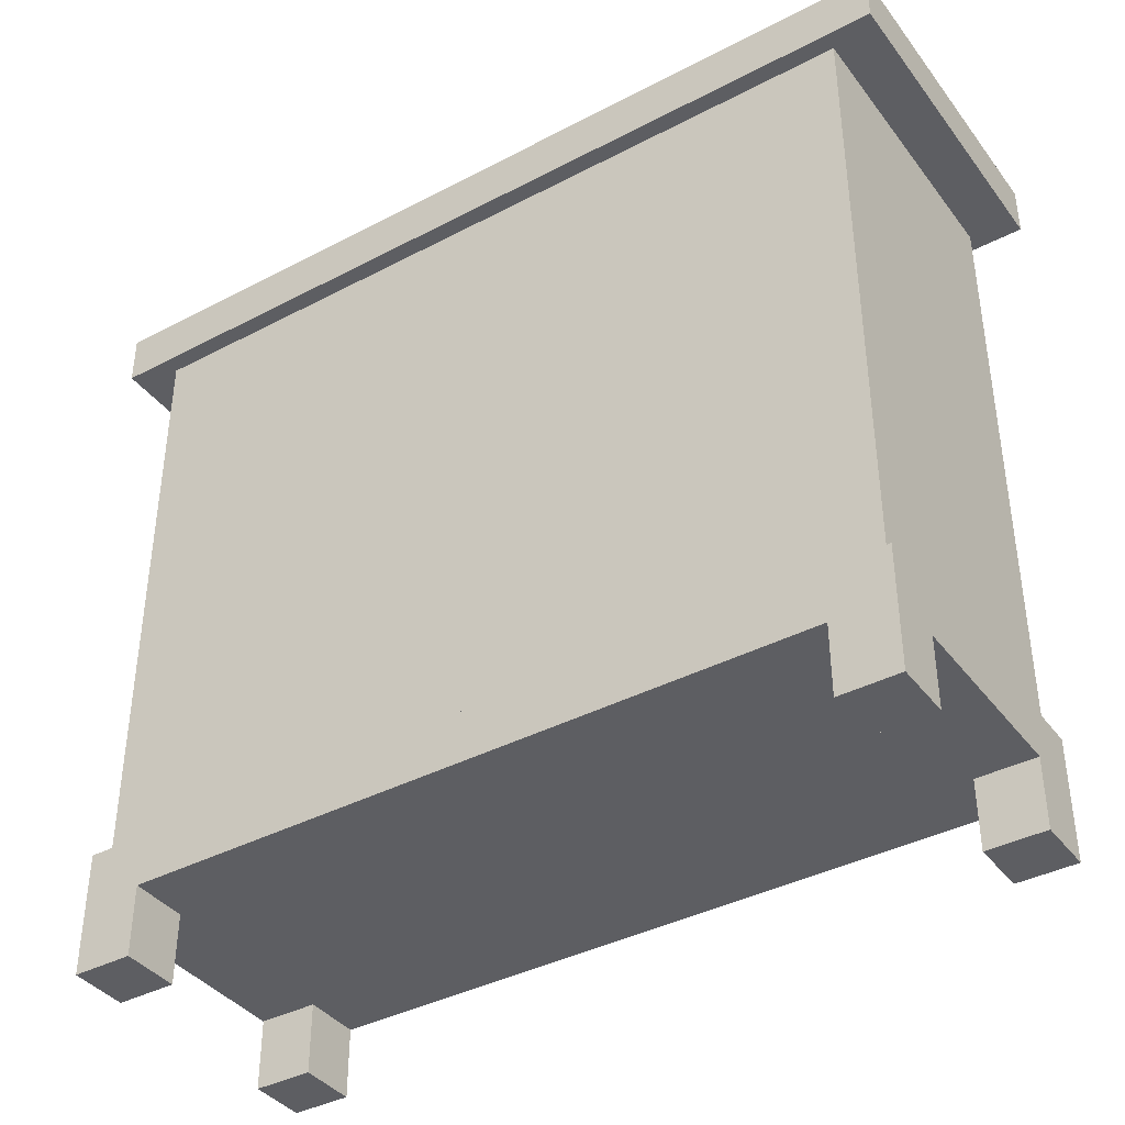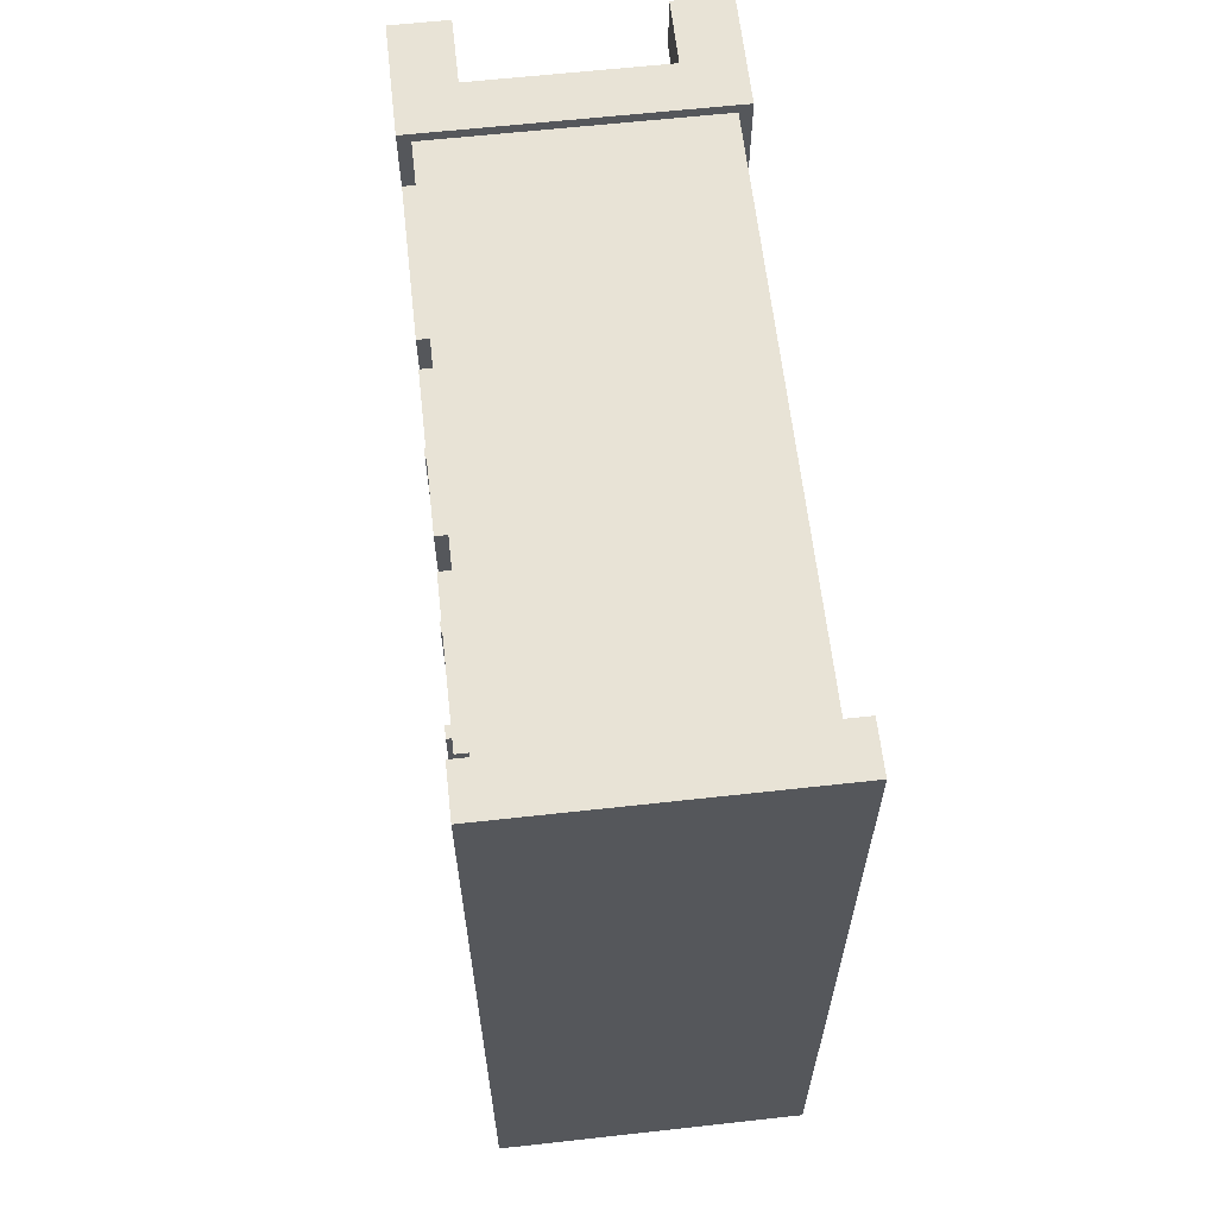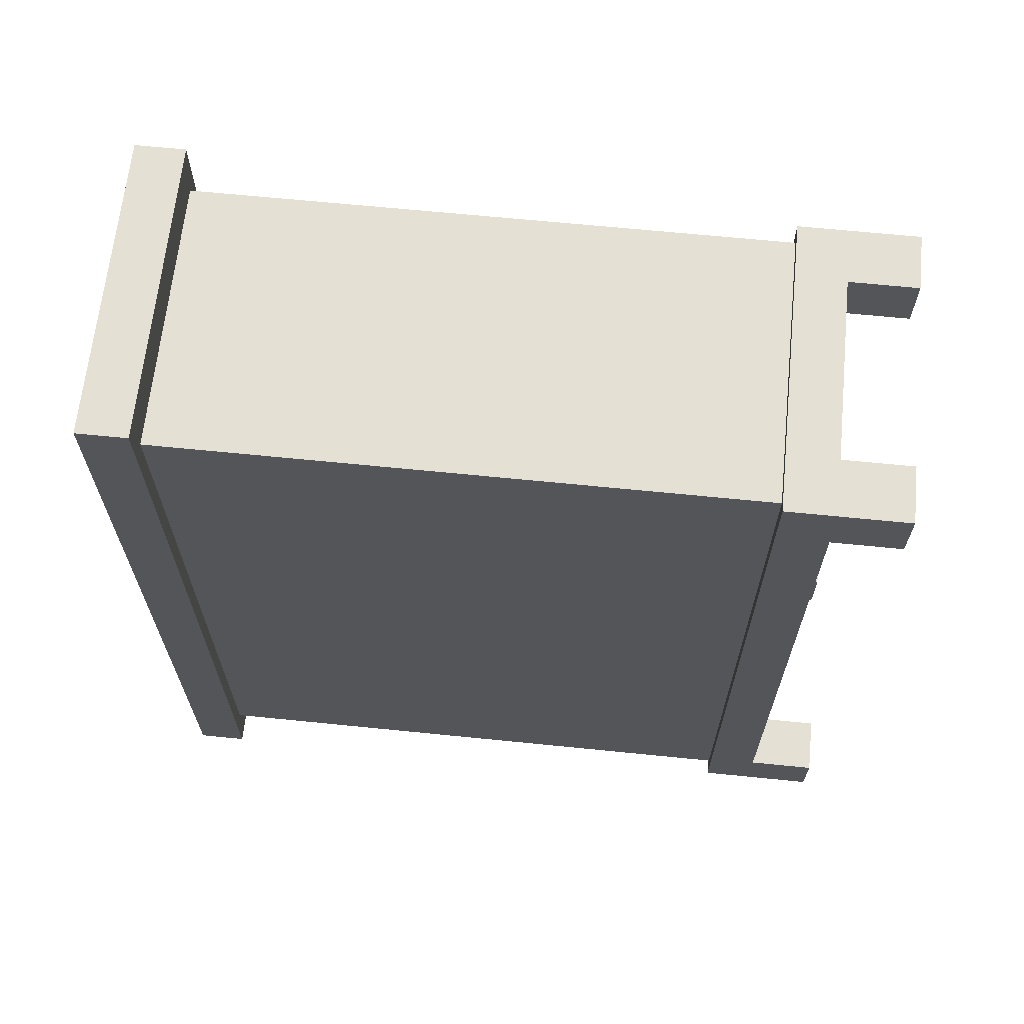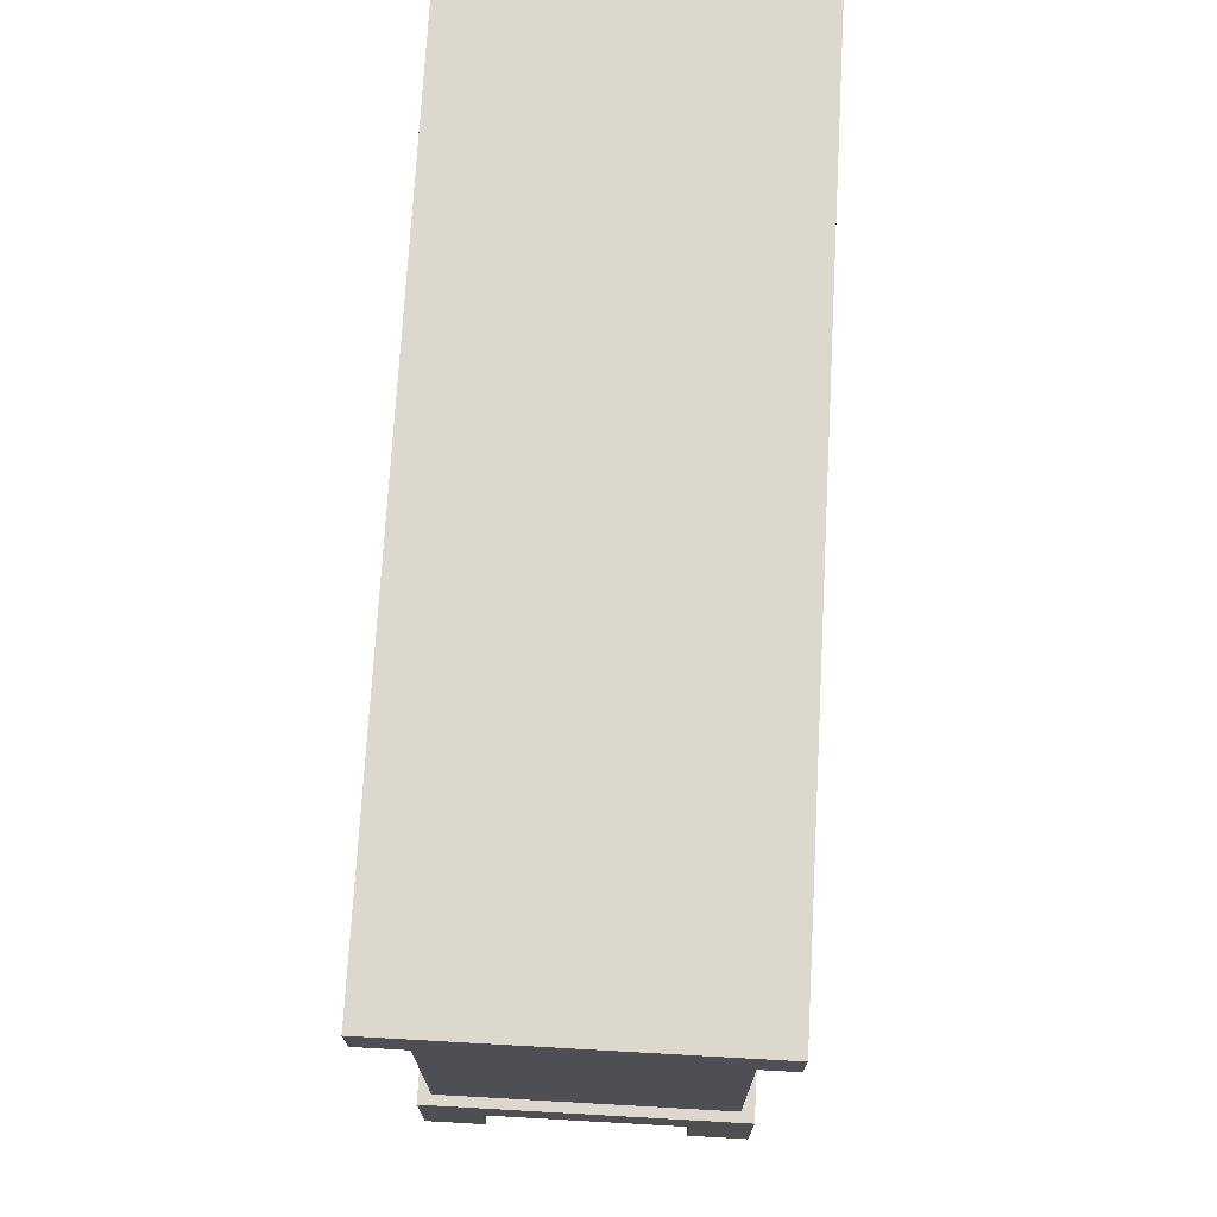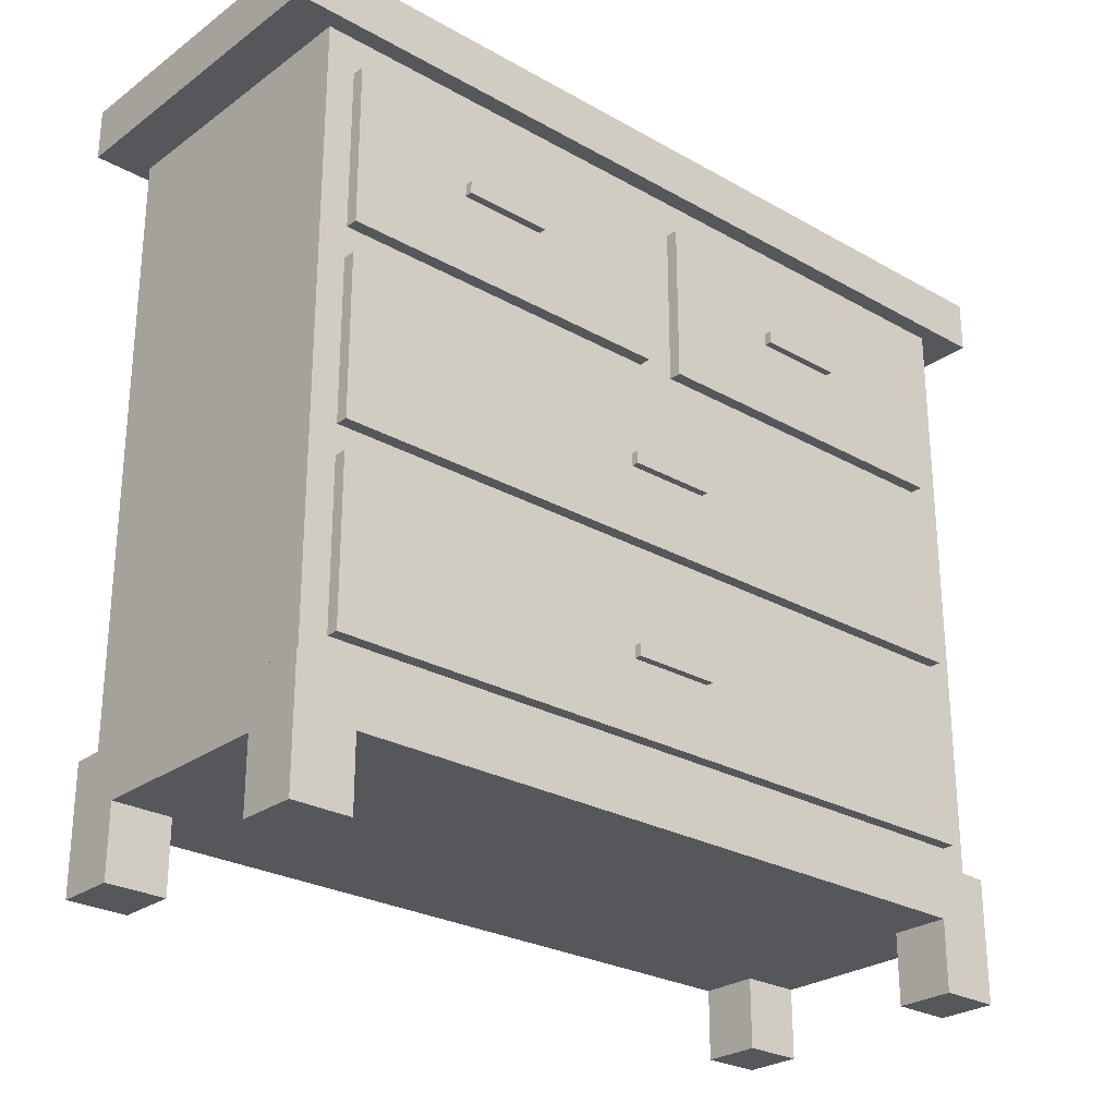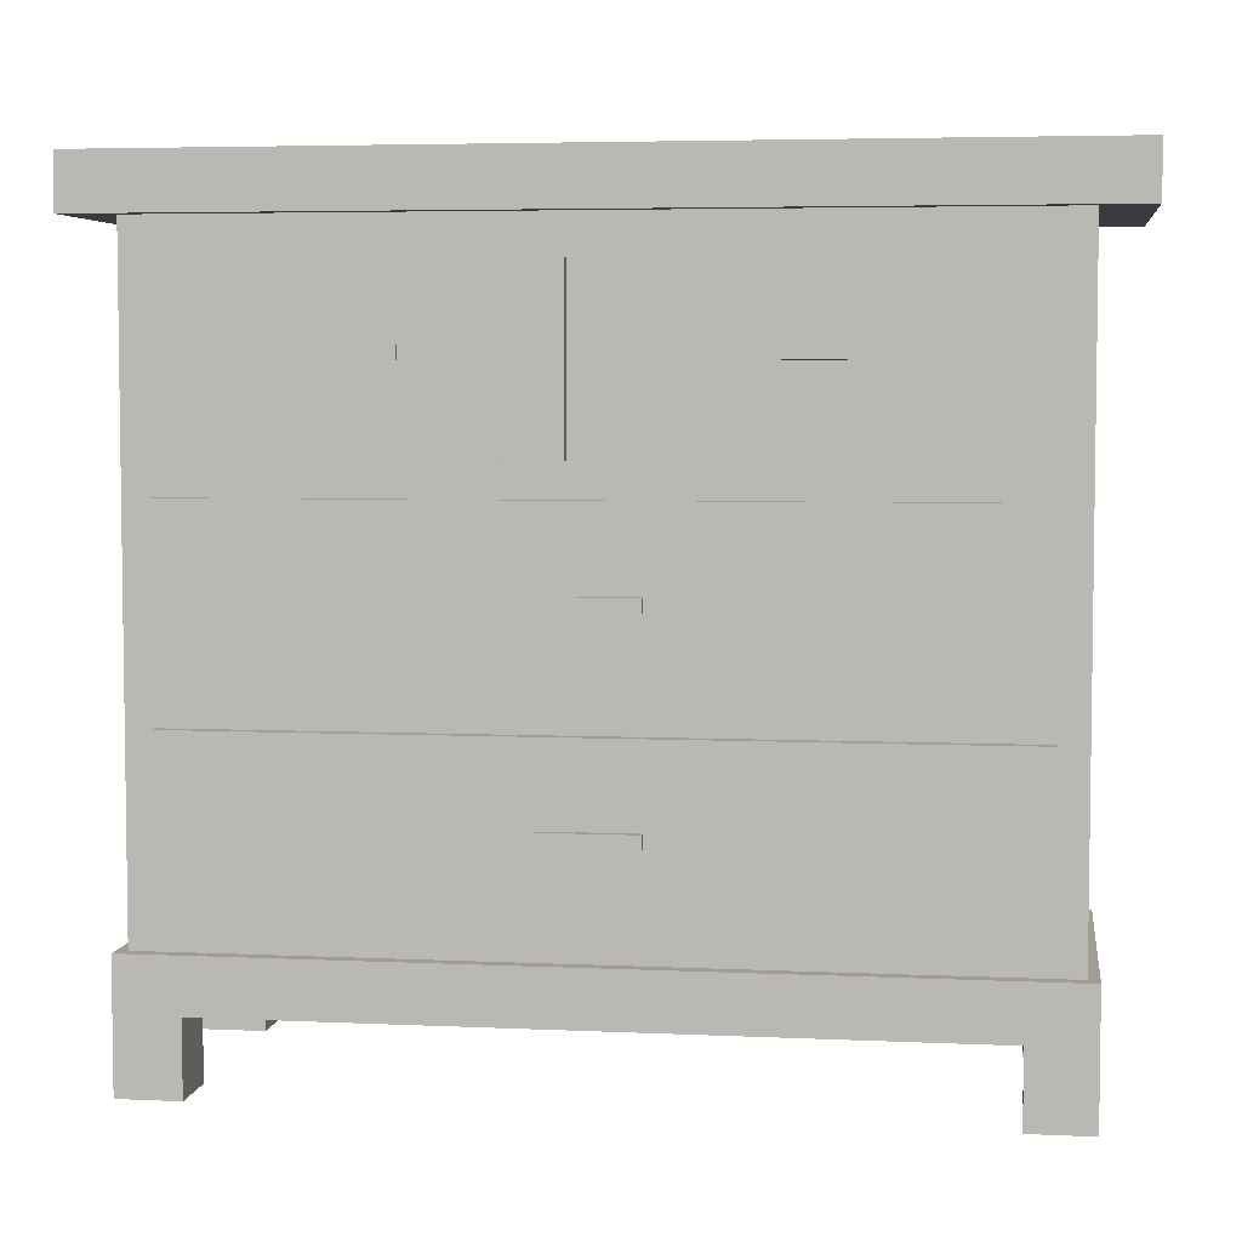
<metadata>
{"format":"obj","ext":"obj","renderer":"f3d","projection":"perspective","resolution":1024,"background":"white","views":[{"elev":-39.2,"azim":-56.8,"up":"+Y"},{"elev":62.5,"azim":173.6,"up":"+Z"},{"elev":65.5,"azim":-84.2,"up":"+Z"},{"elev":72.4,"azim":-176.8,"up":"+Y"},{"elev":-26.5,"azim":48.4,"up":"+Y"},{"elev":4.9,"azim":98.3,"up":"+Y"}]}
</metadata>
<code>
v -72.75 29.51 -31.19
v -59.82 29.51 -31.19
v -72.75 31.6 -31.19
v -59.82 31.6 -31.19
v -72.75 31.6 -66.83
v -59.82 31.6 -66.83
v -72.75 29.51 -66.83
v -59.82 29.51 -66.83
v -72.06 3.823 -33.09
v -60.51 3.823 -33.09
v -72.06 29.51 -33.09
v -60.51 29.51 -33.09
v -72.06 29.51 -64.93
v -60.51 29.51 -64.93
v -72.06 3.823 -64.93
v -60.51 3.823 -64.93
v -72.59 2.869 -32.68
v -59.99 2.869 -32.68
v -72.59 4.959 -32.68
v -59.99 4.959 -32.68
v -72.59 4.959 -65.35
v -59.99 4.959 -65.35
v -72.59 2.869 -65.35
v -59.99 2.869 -65.35
v -59.99 4.959 -62.94
v -72.59 4.959 -62.94
v -72.59 2.869 -62.94
v -59.99 2.869 -62.94
v -59.99 4.959 -35.09
v -72.59 4.959 -35.09
v -72.59 2.869 -35.09
v -59.99 2.869 -35.09
v -62.37 4.959 -65.35
v -62.37 2.869 -65.35
v -62.37 2.869 -62.94
v -62.37 2.869 -35.09
v -62.37 2.869 -32.68
v -62.37 4.959 -32.68
v -62.37 4.959 -35.09
v -62.37 4.959 -62.94
v -70.21 4.959 -65.35
v -70.21 2.869 -65.35
v -70.21 2.869 -62.94
v -70.21 2.869 -35.09
v -70.21 2.869 -32.68
v -70.21 4.959 -32.68
v -70.21 4.959 -35.09
v -70.21 4.959 -62.94
v -72.59 0 -35.09
v -70.21 0 -35.09
v -70.21 0 -32.68
v -72.59 0 -32.68
v -72.59 0 -65.35
v -70.21 0 -65.35
v -70.21 0 -62.94
v -72.59 0 -62.94
v -62.37 0 -65.35
v -62.37 0 -62.94
v -59.99 0 -65.35
v -59.99 0 -62.94
v -62.37 0 -35.09
v -62.37 0 -32.68
v -59.99 0 -35.09
v -59.99 0 -32.68
v -60.51 13.71 -34.19
v -60.02 13.71 -34.19
v -60.51 20.2 -34.19
v -60.02 20.2 -34.19
v -60.51 20.2 -63.86
v -60.02 20.2 -63.86
v -60.51 13.71 -63.86
v -60.02 13.71 -63.86
v -60.51 21.49 -49.65
v -60.02 21.49 -49.65
v -60.51 27.99 -49.65
v -60.02 27.99 -49.65
v -60.51 27.99 -63.5
v -60.02 27.99 -63.5
v -60.51 21.49 -63.5
v -60.02 21.49 -63.5
v -60.02 24.72 -54.48
v -59.72 24.72 -54.48
v -60.02 25.22 -54.48
v -59.72 25.22 -54.48
v -60.02 25.22 -58.01
v -59.72 25.22 -58.01
v -60.02 24.72 -58.01
v -59.72 24.72 -58.01
v -60.02 16.61 -47.11
v -59.72 16.61 -47.11
v -60.02 17.11 -47.11
v -59.72 17.11 -47.11
v -60.02 17.11 -50.64
v -59.72 17.11 -50.64
v -60.02 16.61 -50.64
v -59.72 16.61 -50.64
v -60.02 24.72 -39.06
v -59.72 24.72 -39.06
v -60.02 25.22 -39.06
v -59.72 25.22 -39.06
v -60.02 25.22 -42.6
v -59.72 25.22 -42.6
v -60.02 24.72 -42.6
v -59.72 24.72 -42.6
v -60.51 21.49 -34.23
v -60.02 21.49 -34.23
v -60.51 27.99 -34.23
v -60.02 27.99 -34.23
v -60.51 27.99 -48.08
v -60.02 27.99 -48.08
v -60.51 21.49 -48.08
v -60.02 21.49 -48.08
v -60.02 8.917 -47.11
v -59.72 8.917 -47.11
v -60.02 9.419 -47.11
v -59.72 9.419 -47.11
v -60.02 9.419 -50.64
v -59.72 9.419 -50.64
v -60.02 8.917 -50.64
v -59.72 8.917 -50.64
v -60.51 6.019 -34.19
v -60.02 6.019 -34.19
v -60.51 12.51 -34.19
v -60.02 12.51 -34.19
v -60.51 12.51 -63.86
v -60.02 12.51 -63.86
v -60.51 6.019 -63.86
v -60.02 6.019 -63.86
f 1 2 3
f 3 2 4
f 3 4 5
f 5 4 6
f 5 6 7
f 7 6 8
f 7 8 1
f 1 8 2
f 2 8 4
f 4 8 6
f 7 1 5
f 5 1 3
f 9 10 11
f 11 10 12
f 13 14 15
f 15 14 16
f 10 16 12
f 12 16 14
f 15 9 13
f 13 9 11
f 17 45 19
f 19 45 46
f 19 46 30
f 30 46 47
f 21 41 23
f 23 41 42
f 49 50 52
f 52 50 51
f 18 32 20
f 20 32 29
f 31 17 30
f 30 17 19
f 26 48 21
f 21 48 41
f 23 27 21
f 21 27 26
f 53 54 56
f 56 54 55
f 25 28 22
f 22 28 24
f 30 47 26
f 26 47 48
f 27 31 26
f 26 31 30
f 27 43 31
f 31 43 44
f 29 32 25
f 25 32 28
f 33 22 34
f 34 22 24
f 58 57 60
f 60 57 59
f 36 35 32
f 32 35 28
f 62 61 64
f 64 61 63
f 38 37 20
f 20 37 18
f 39 38 29
f 29 38 20
f 40 39 25
f 25 39 29
f 33 40 22
f 22 40 25
f 41 33 42
f 42 33 34
f 43 42 35
f 35 42 34
f 44 43 36
f 36 43 35
f 45 44 37
f 37 44 36
f 46 45 38
f 38 45 37
f 47 46 39
f 39 46 38
f 48 47 40
f 40 47 39
f 41 48 33
f 33 48 40
f 31 44 49
f 49 44 50
f 44 45 50
f 50 45 51
f 45 17 51
f 51 17 52
f 17 31 52
f 52 31 49
f 23 42 53
f 53 42 54
f 42 43 54
f 54 43 55
f 43 27 55
f 55 27 56
f 27 23 56
f 56 23 53
f 35 34 58
f 58 34 57
f 34 24 57
f 57 24 59
f 24 28 59
f 59 28 60
f 28 35 60
f 60 35 58
f 37 36 62
f 62 36 61
f 36 32 61
f 61 32 63
f 32 18 63
f 63 18 64
f 18 37 64
f 64 37 62
f 65 66 67
f 67 66 68
f 67 68 69
f 69 68 70
f 69 70 71
f 71 70 72
f 71 72 65
f 65 72 66
f 66 72 68
f 68 72 70
f 73 74 75
f 75 74 76
f 75 76 77
f 77 76 78
f 77 78 79
f 79 78 80
f 79 80 73
f 73 80 74
f 74 80 76
f 76 80 78
f 81 82 83
f 83 82 84
f 83 84 85
f 85 84 86
f 85 86 87
f 87 86 88
f 87 88 81
f 81 88 82
f 82 88 84
f 84 88 86
f 89 90 91
f 91 90 92
f 91 92 93
f 93 92 94
f 93 94 95
f 95 94 96
f 95 96 89
f 89 96 90
f 90 96 92
f 92 96 94
f 97 98 99
f 99 98 100
f 99 100 101
f 101 100 102
f 101 102 103
f 103 102 104
f 103 104 97
f 97 104 98
f 98 104 100
f 100 104 102
f 105 106 107
f 107 106 108
f 107 108 109
f 109 108 110
f 109 110 111
f 111 110 112
f 111 112 105
f 105 112 106
f 106 112 108
f 108 112 110
f 113 114 115
f 115 114 116
f 115 116 117
f 117 116 118
f 117 118 119
f 119 118 120
f 119 120 113
f 113 120 114
f 114 120 116
f 116 120 118
f 121 122 123
f 123 122 124
f 123 124 125
f 125 124 126
f 125 126 127
f 127 126 128
f 127 128 121
f 121 128 122
f 122 128 124
f 124 128 126

</code>
